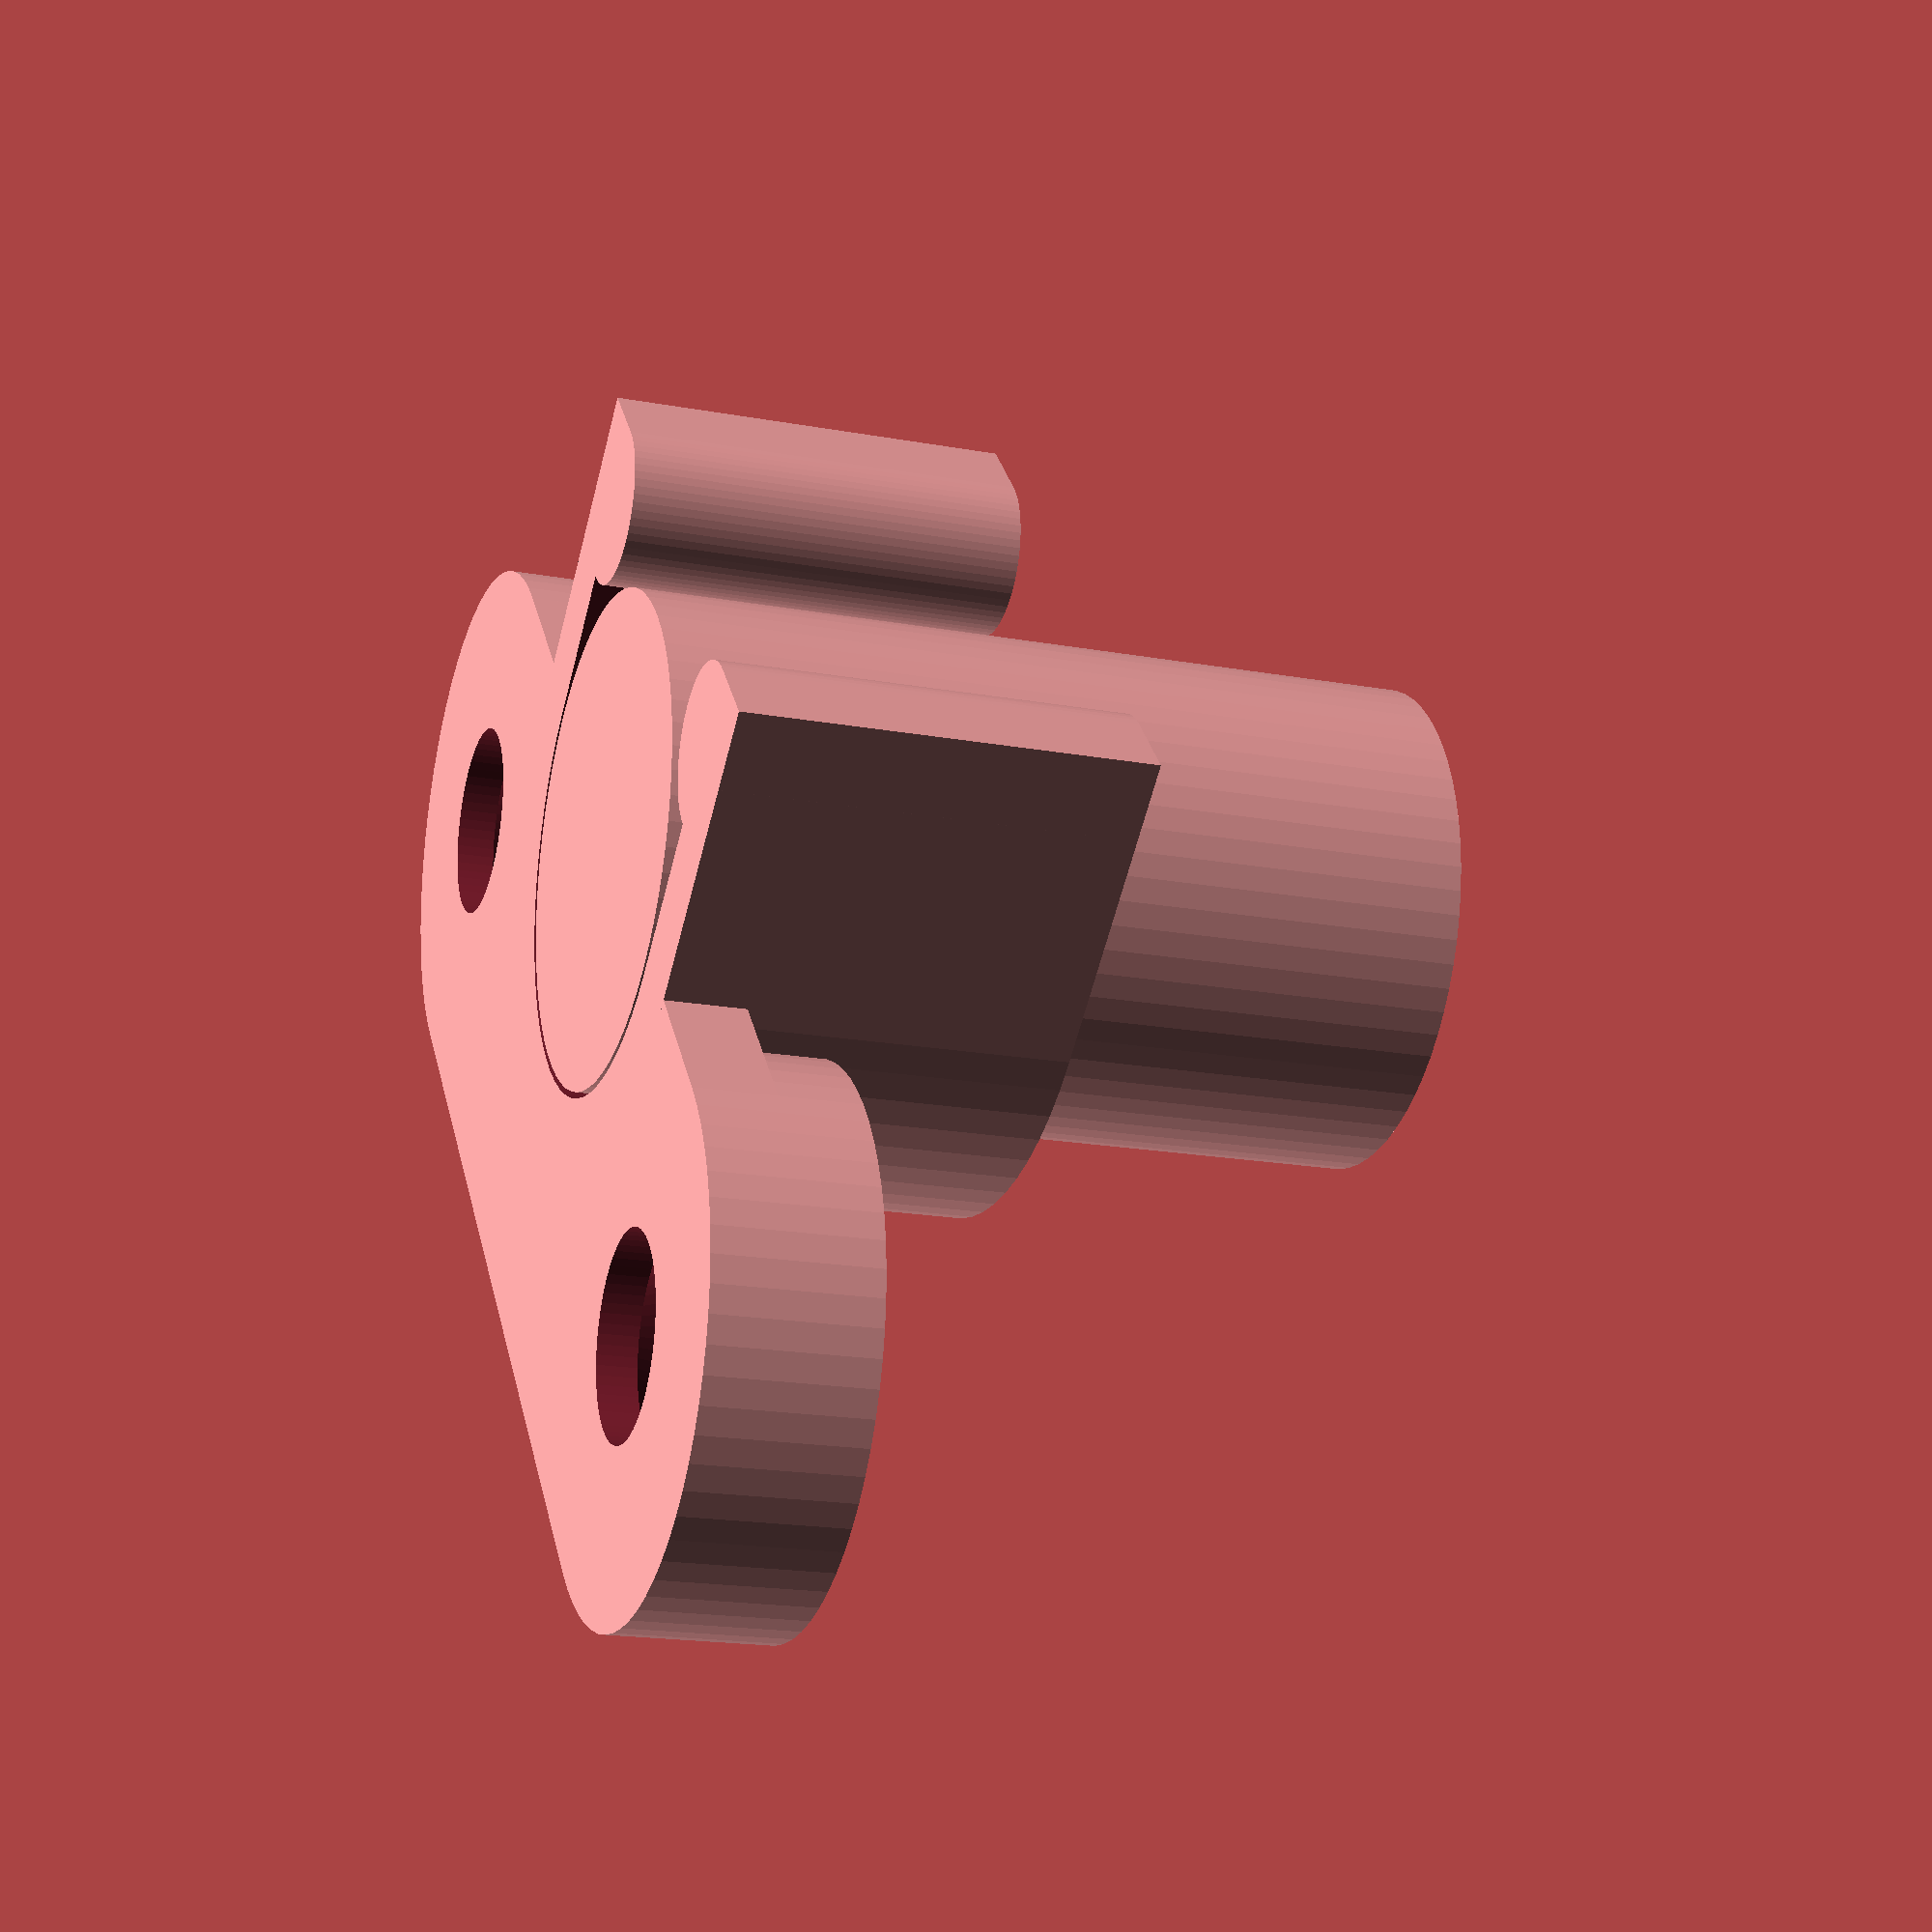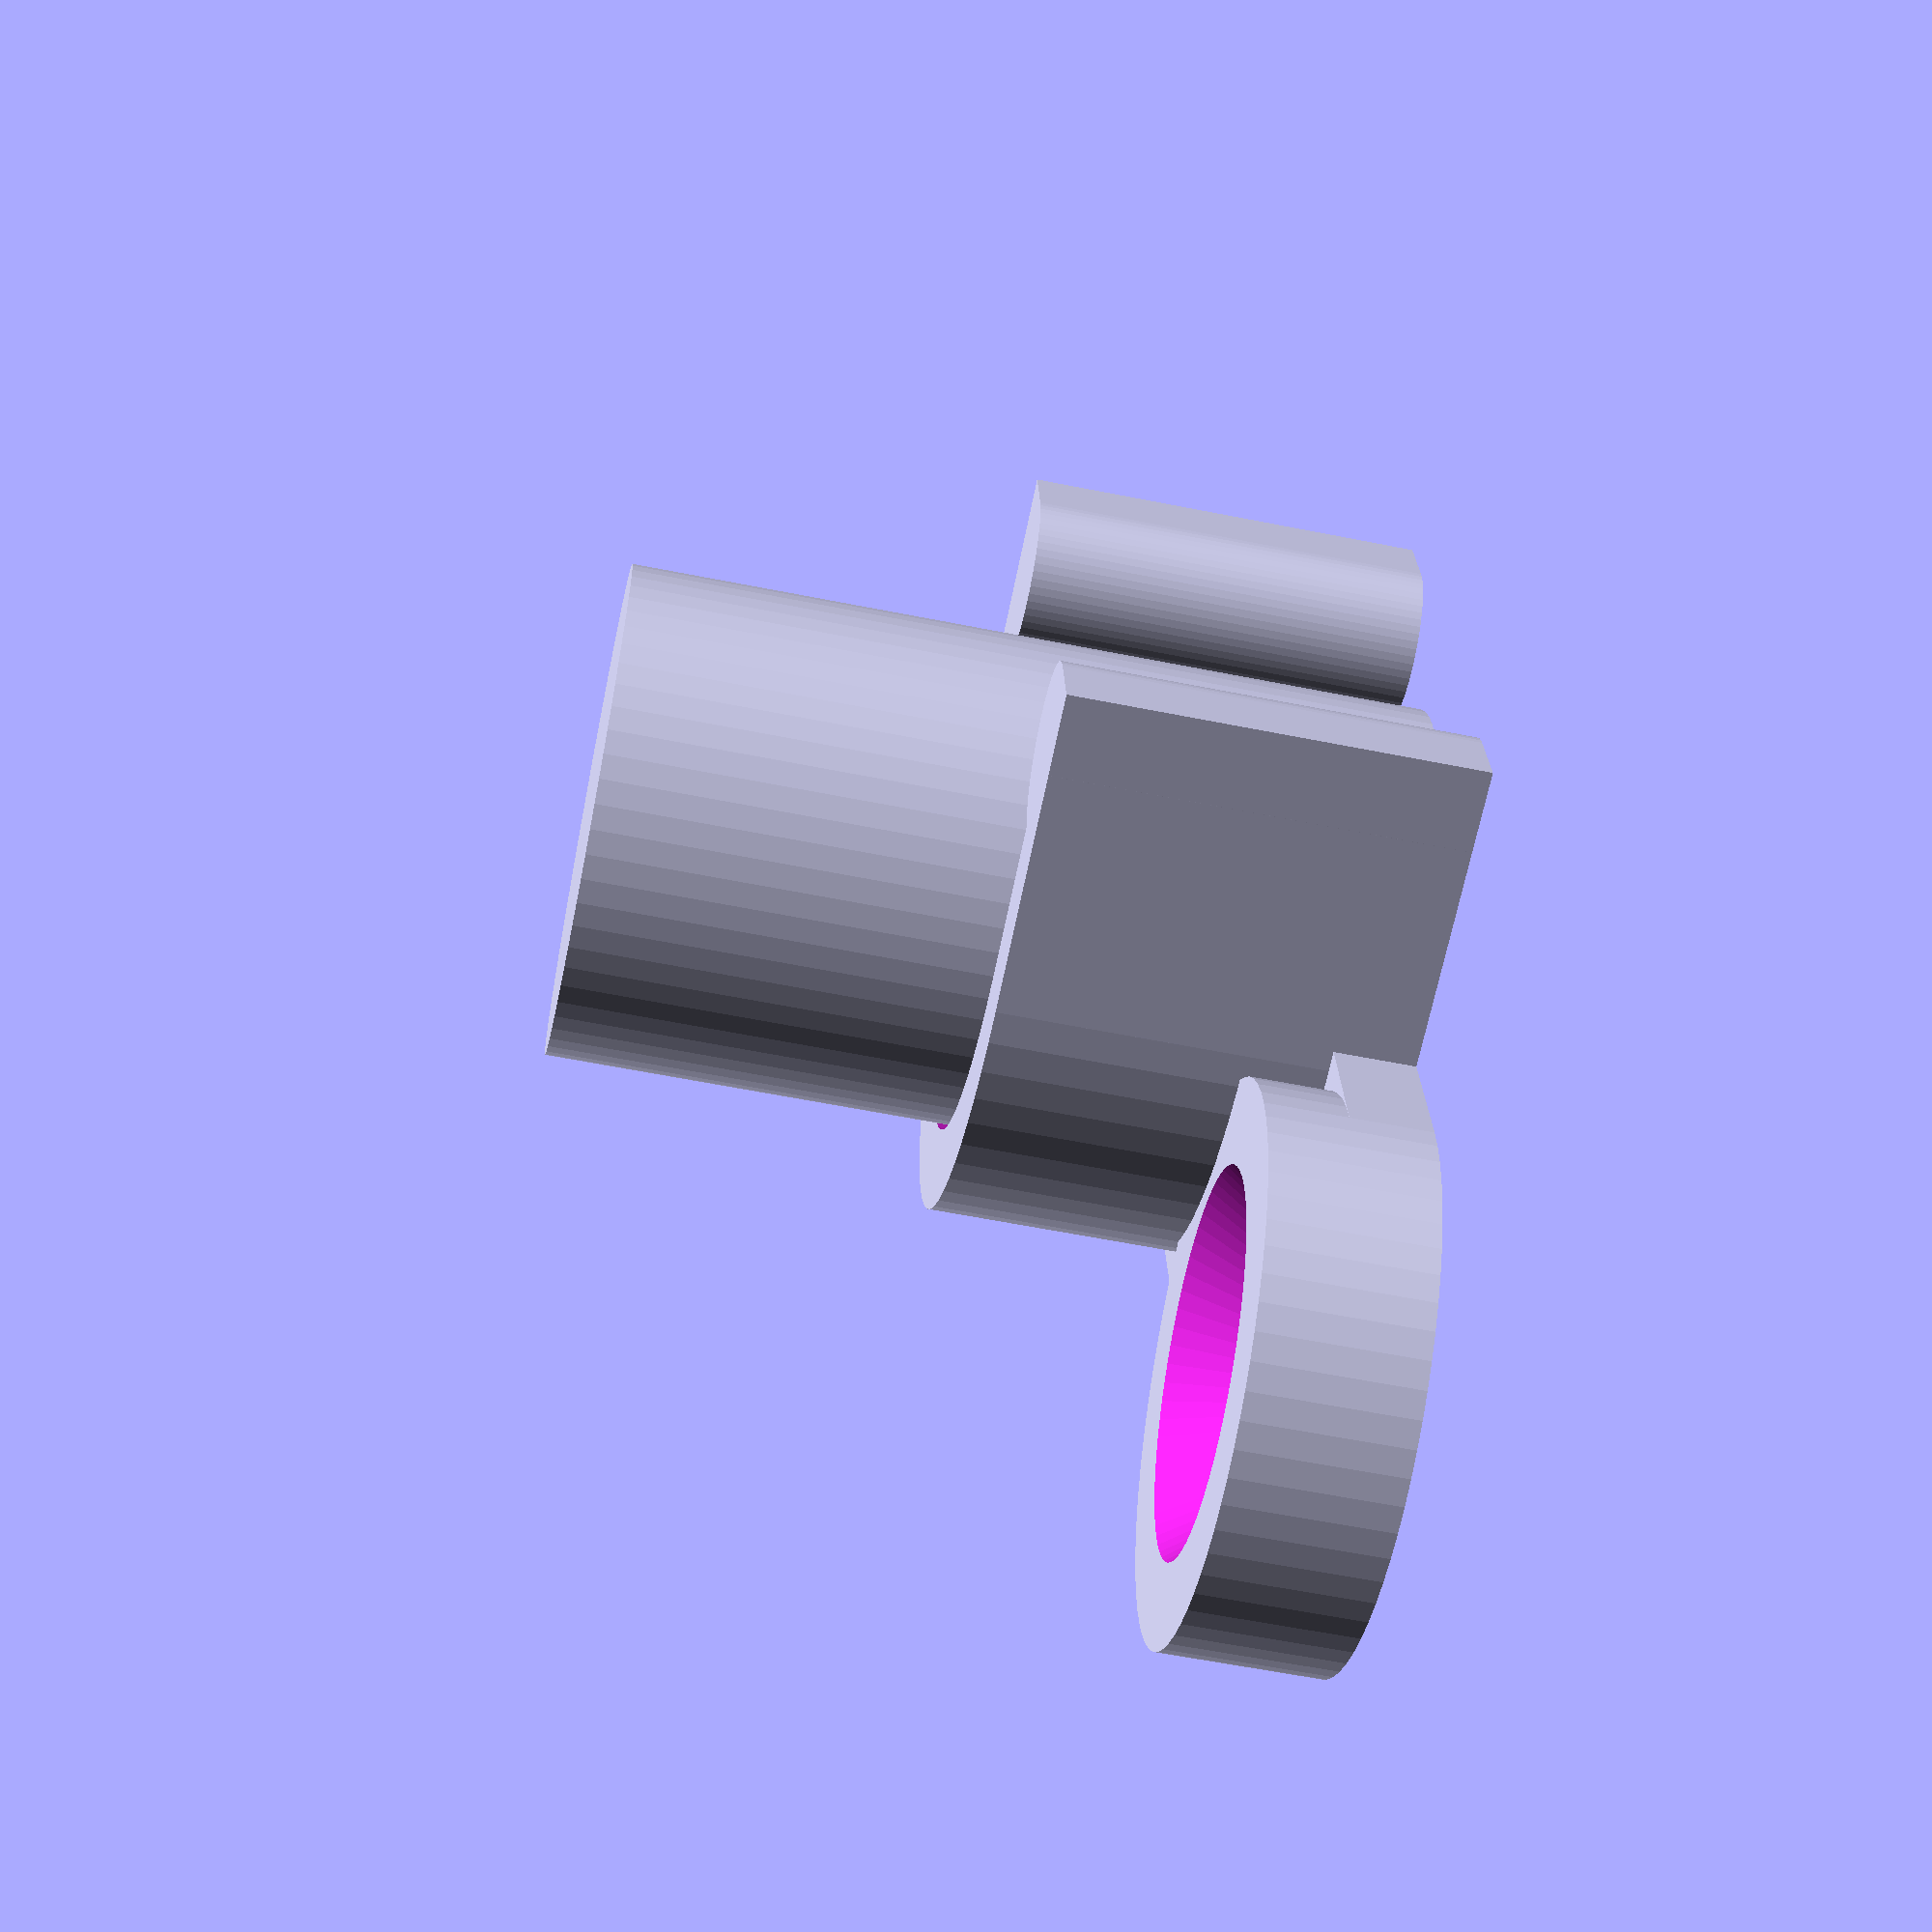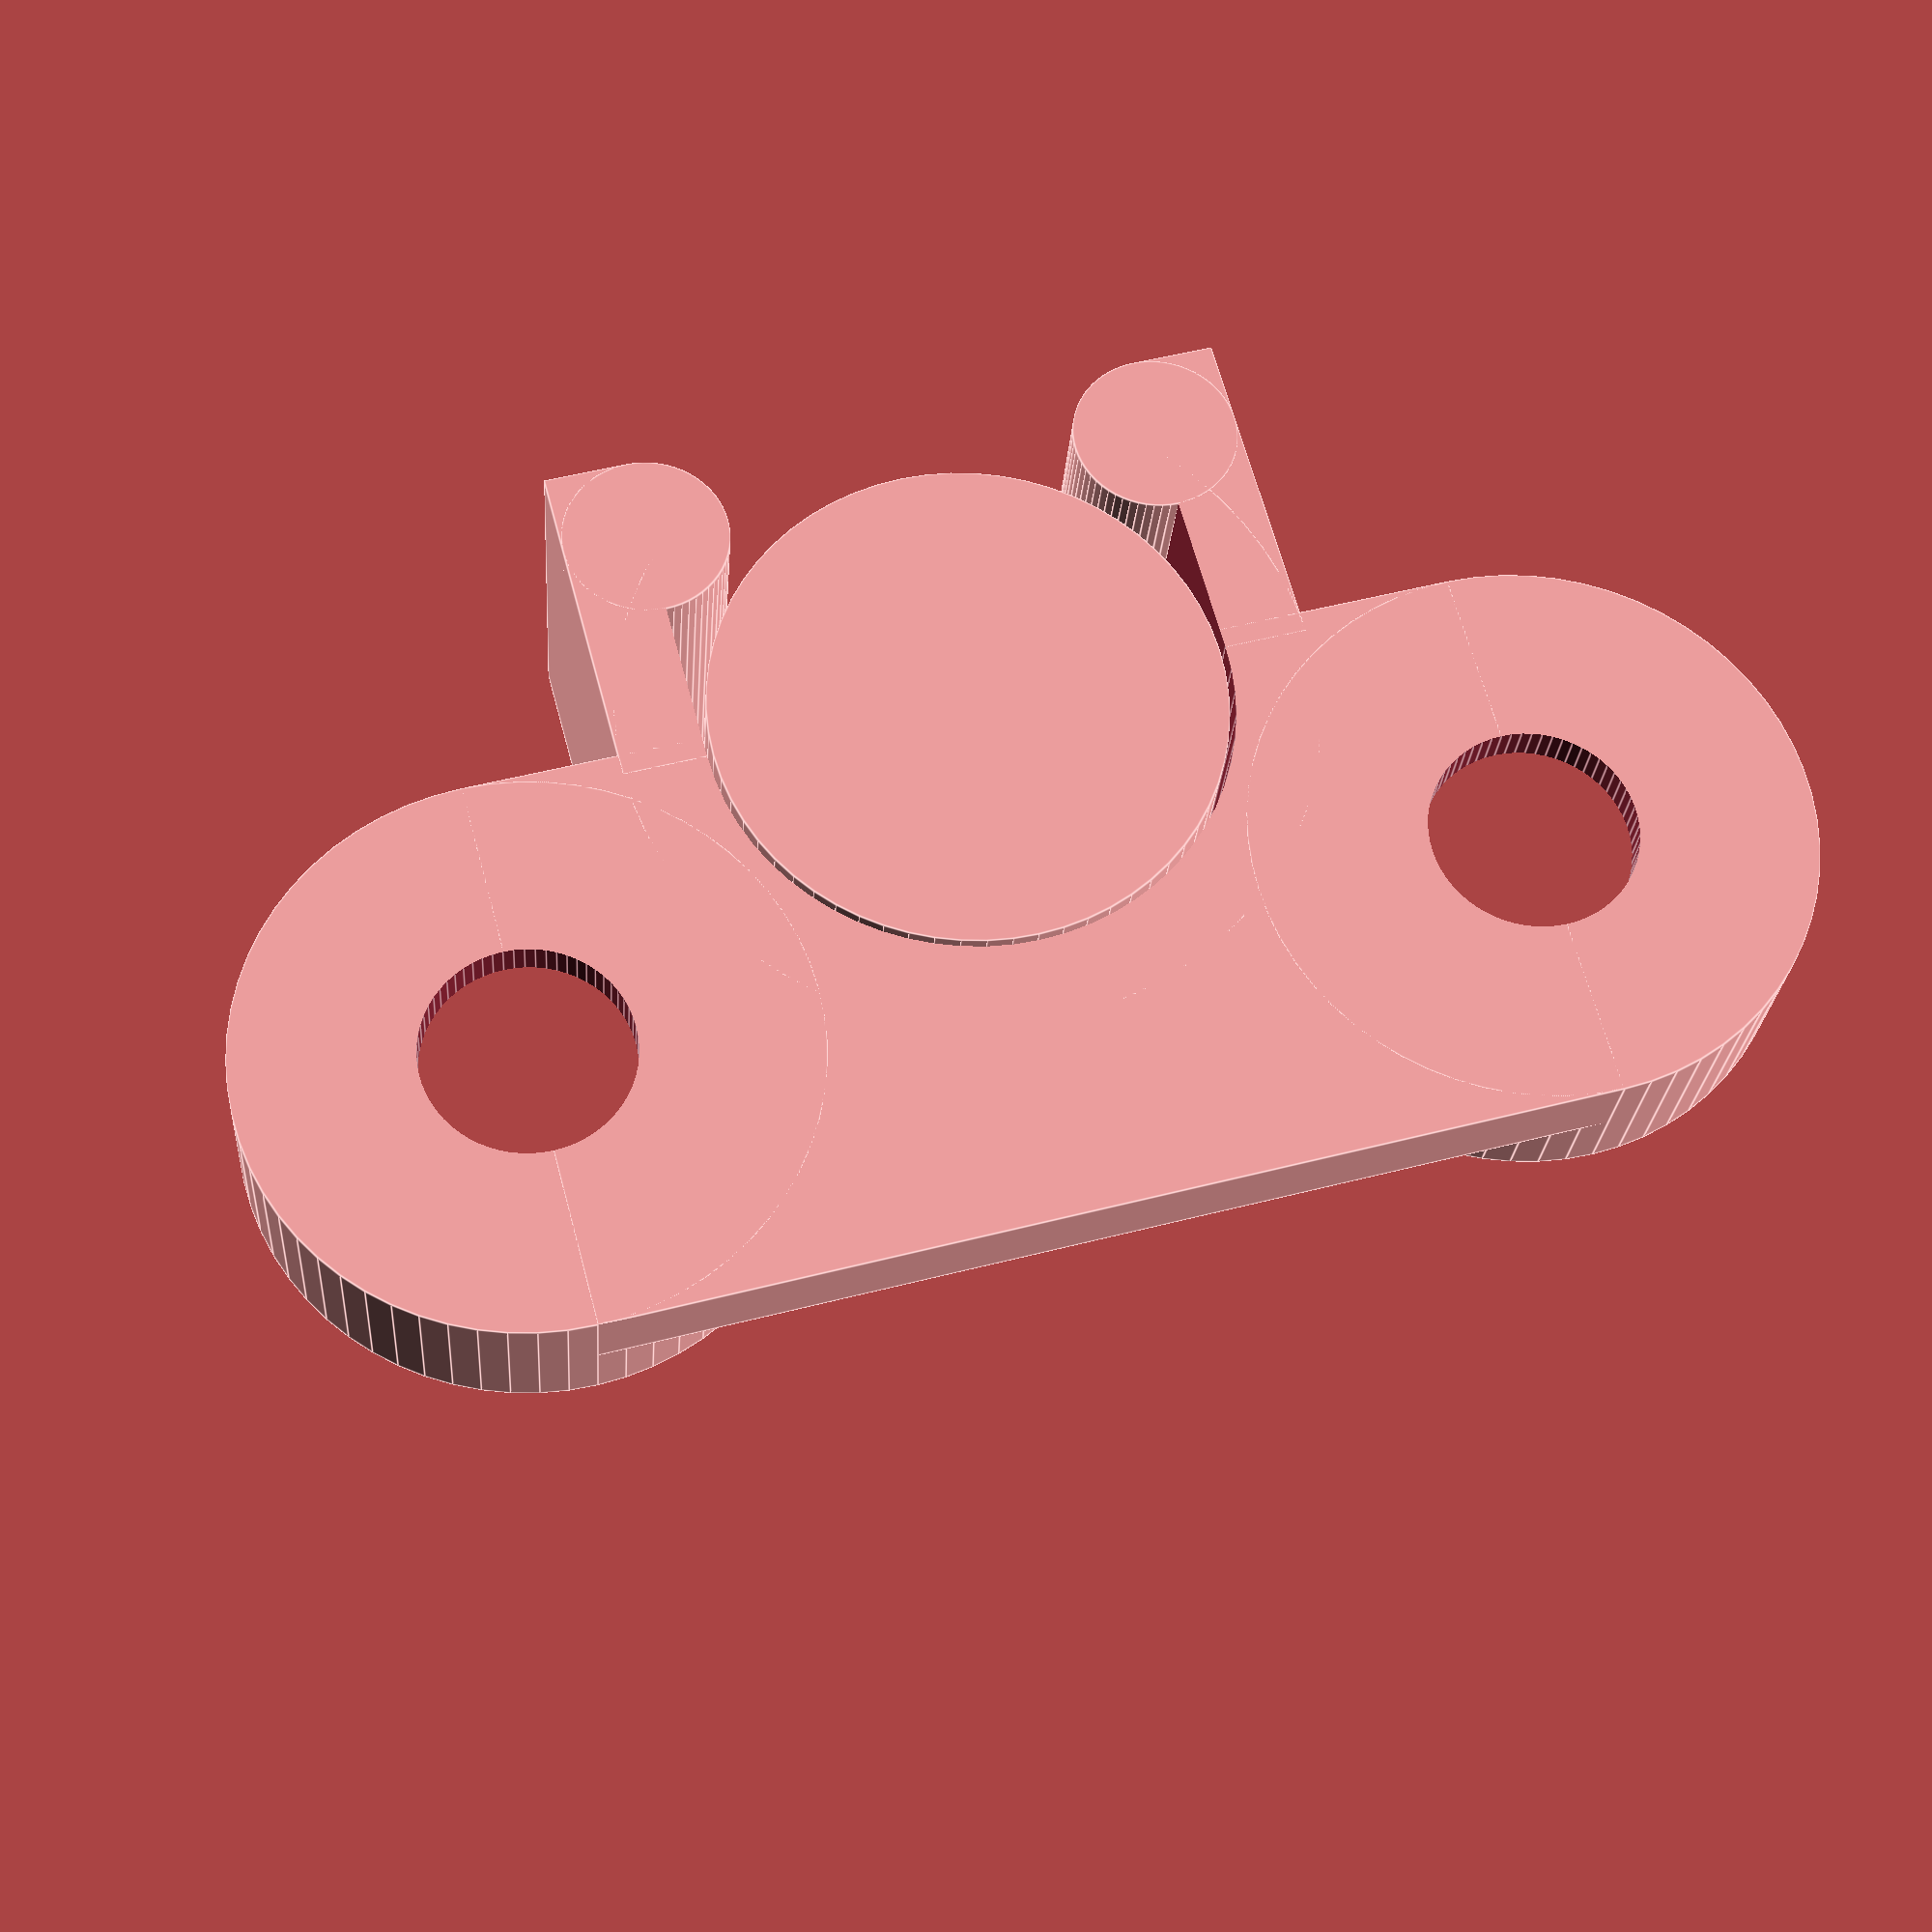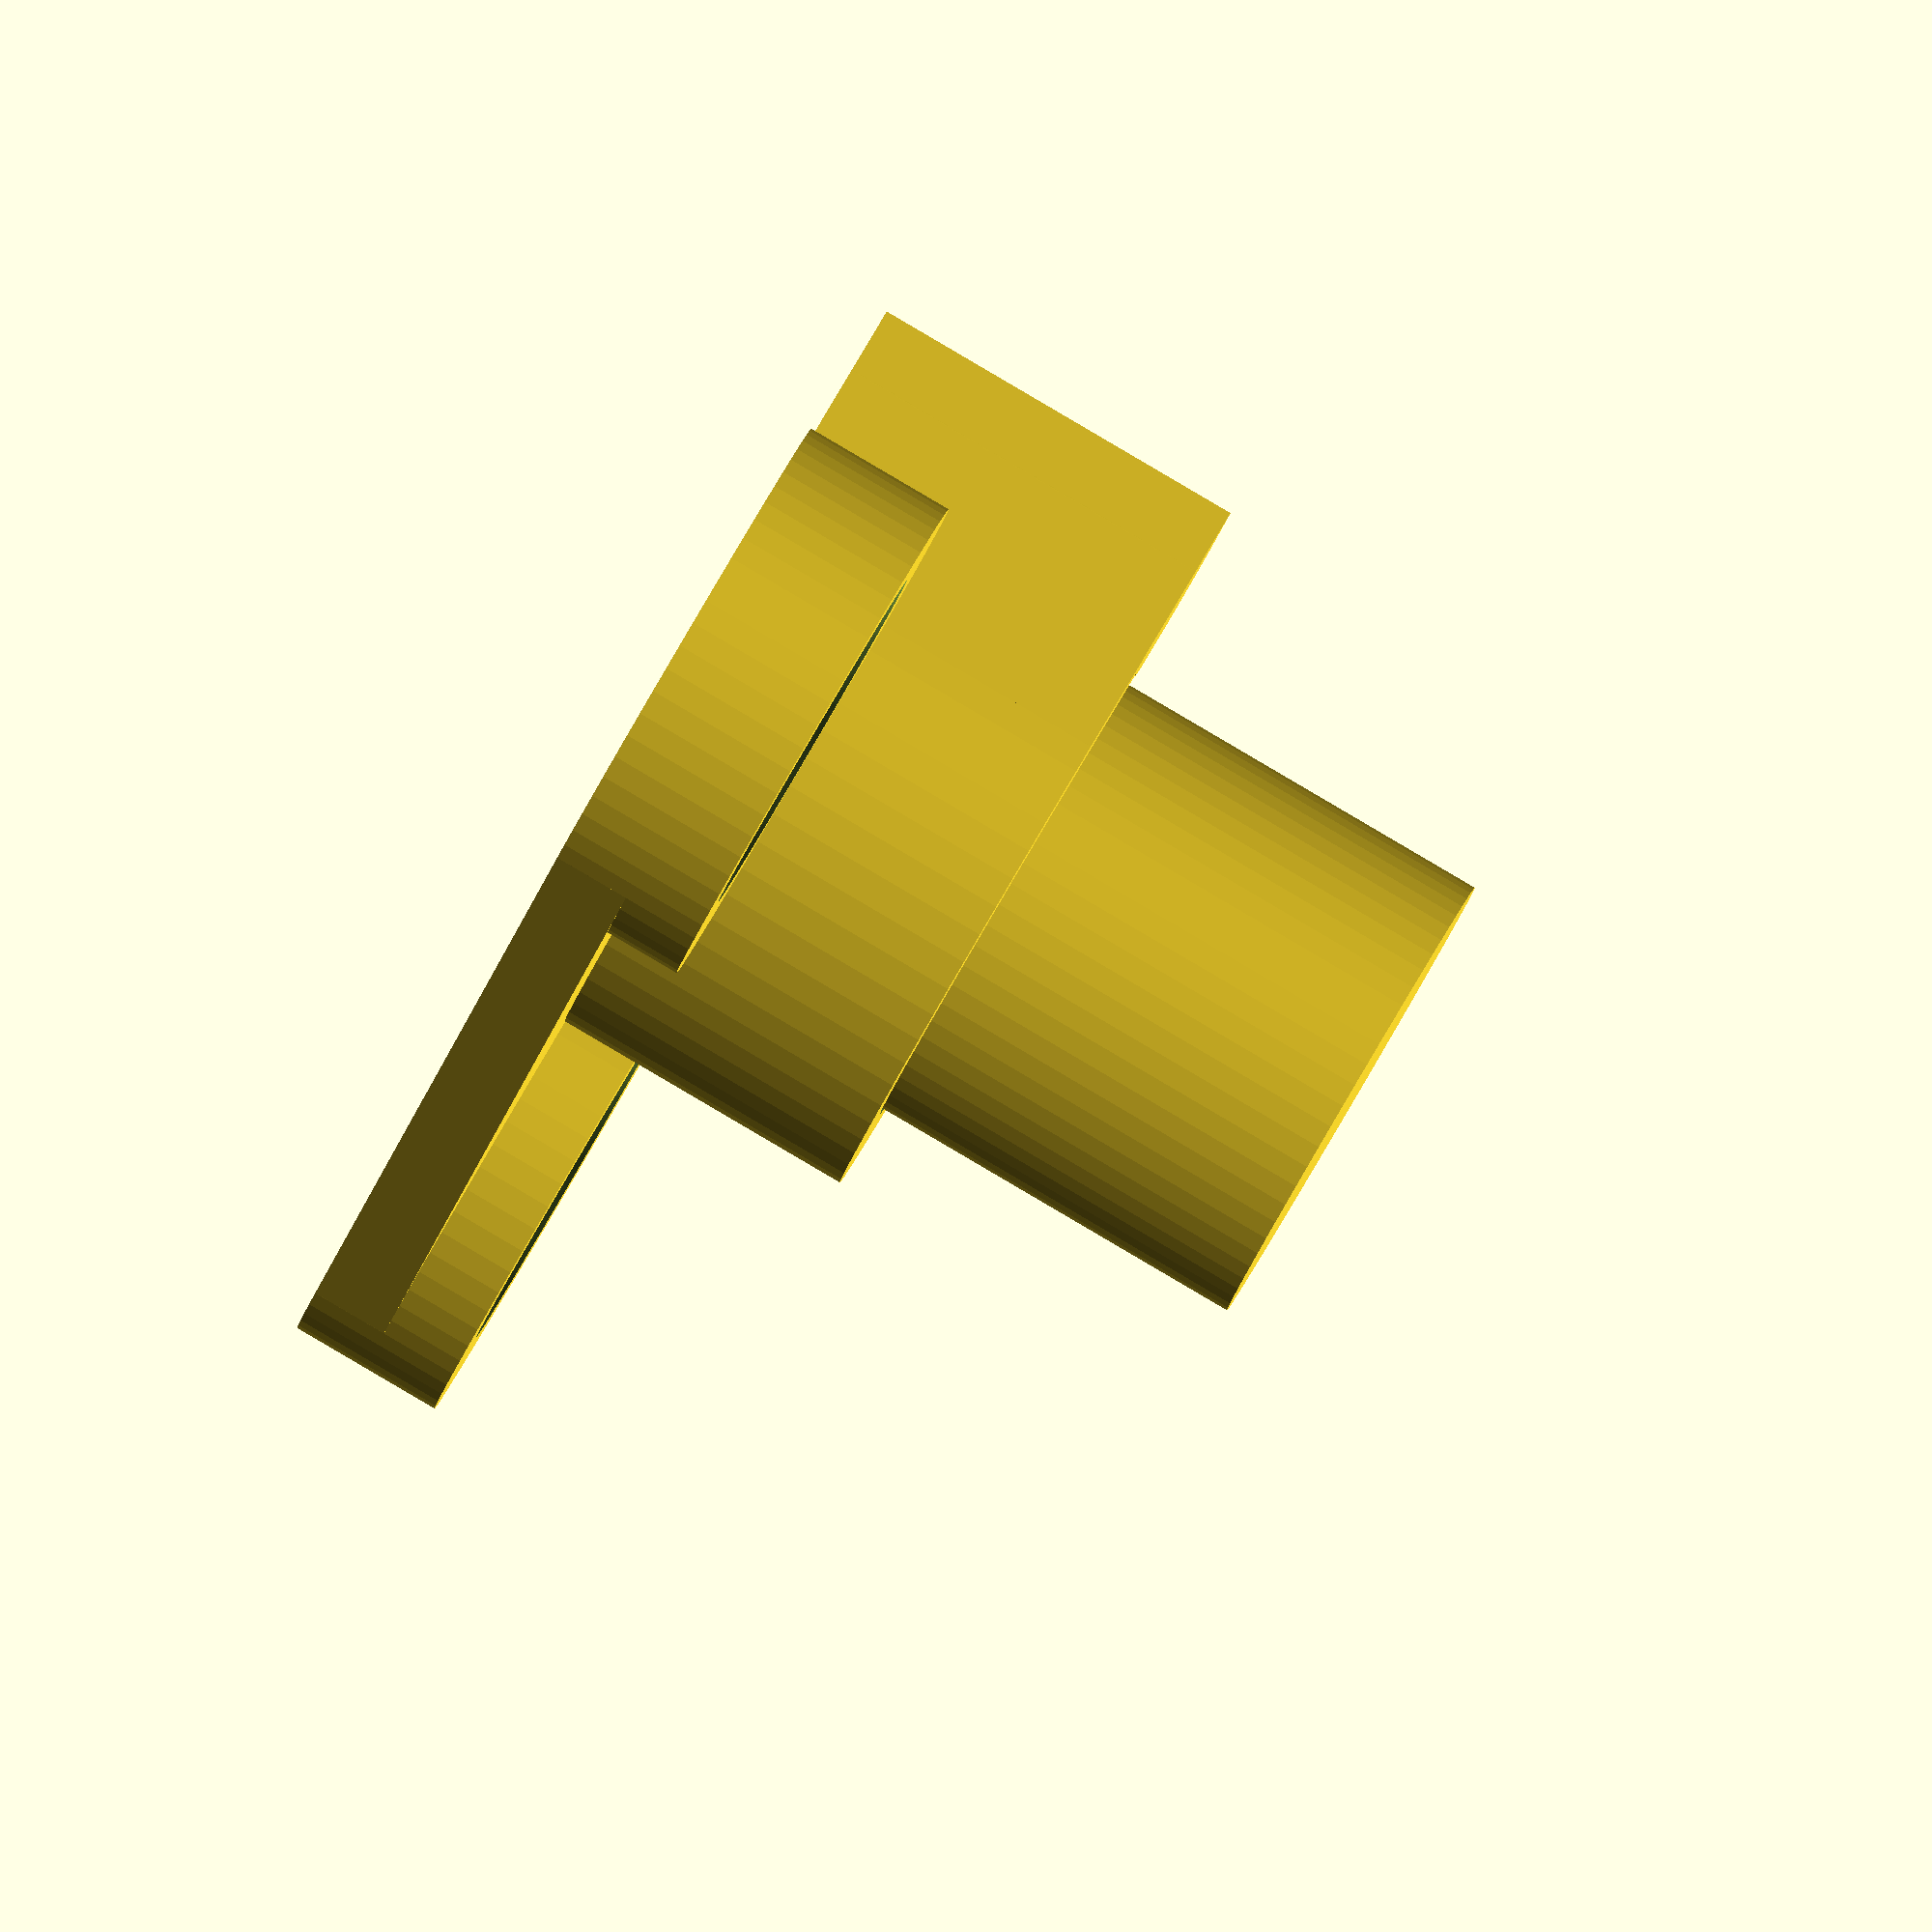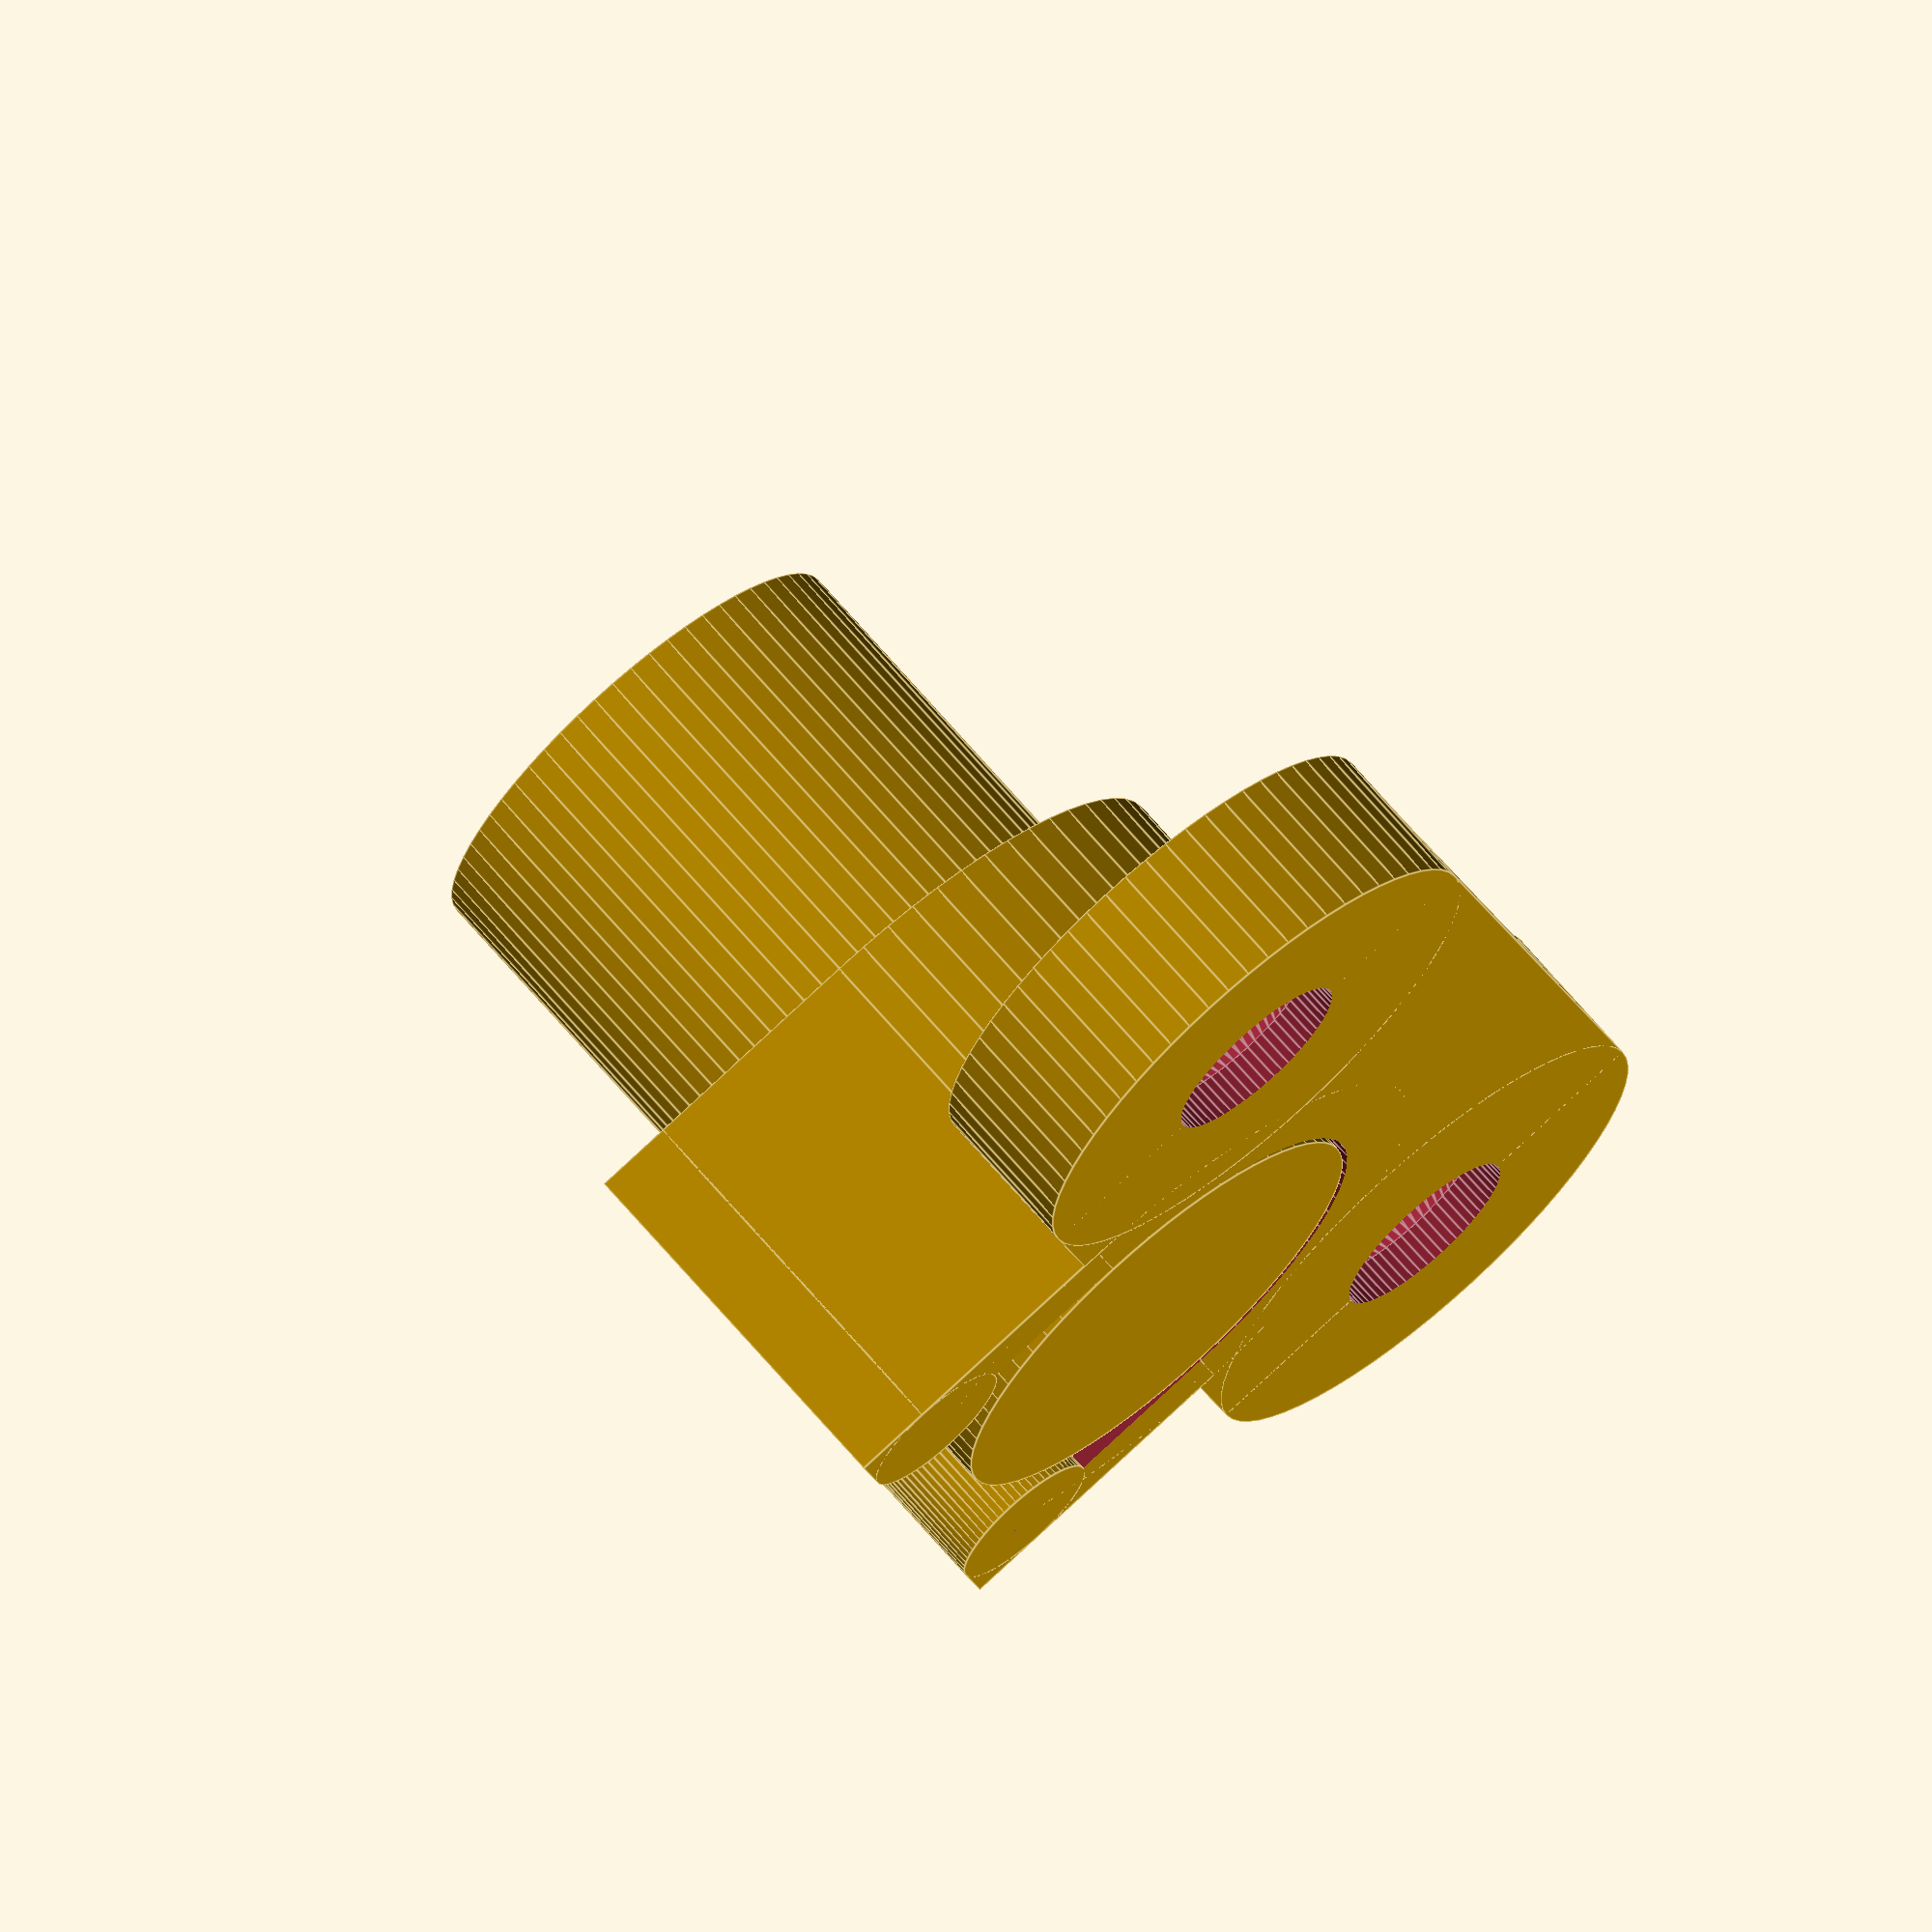
<openscad>
$fn=64;


h=10;
hr=6.3;

so=-13;
sw=24;

difference() {
  union() {
    cylinder(r=hr+2,h=h);
    translate([-sw/2,so,0]) cube([sw,13.5,2]);
    translate([sw/2,so+6.75,0]) cylinder(r=6.75,h=4);
    translate([-sw/2,so+6.75,0]) cylinder(r=6.75,h=4);
    translate([-hr-2,0,0]) cube([(hr+2)*2,8,h]);
  }
  translate([0,0,-0.1]) cylinder(r=hr,h=h+0.2);
  translate([-hr,0,-0.1]) cube([hr*2,hr+3,h+0.2]);

  translate([sw/2,so+6.75,0]) {
    translate([0,0,-0.1]) cylinder(r=2.5,h=2.1);
    translate([0,0,1]) cylinder(r1=2.5, r2=4.75,h=3.1);
  }
  translate([-sw/2,so+6.75,0]) {
    translate([0,0,-0.1]) cylinder(r=2.5,h=2.1);
    translate([0,0,1]) cylinder(r1=2.5, r2=4.75,h=3.1);
  }
}
translate([-hr,6,0]) cylinder(r=2,h=h);
translate([hr,6,0]) cylinder(r=2,h=h);



  cylinder(r=6.15,h=20);
</openscad>
<views>
elev=18.5 azim=311.4 roll=250.5 proj=p view=solid
elev=59.8 azim=82.4 roll=78.4 proj=p view=wireframe
elev=204.3 azim=195.2 roll=3.9 proj=p view=edges
elev=271.6 azim=120.0 roll=300.4 proj=o view=wireframe
elev=109.6 azim=283.4 roll=40.7 proj=o view=edges
</views>
